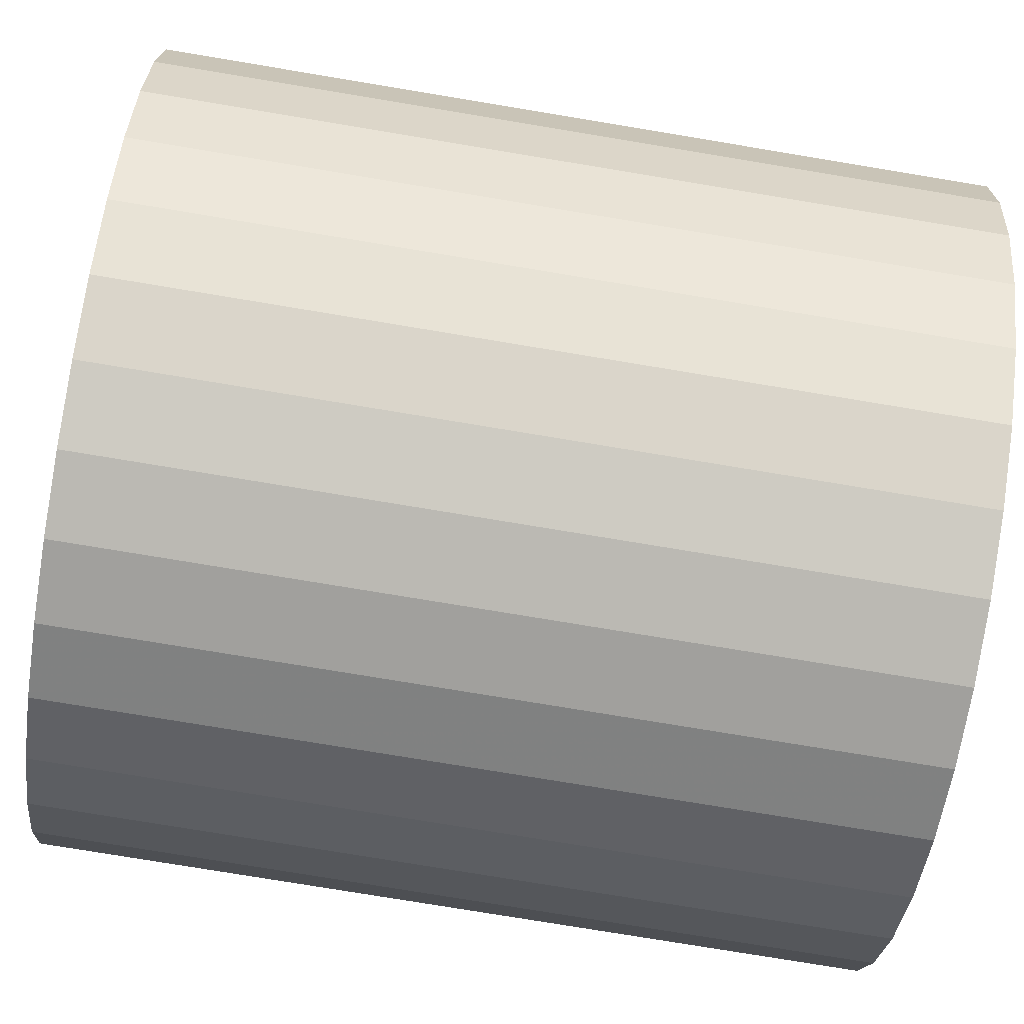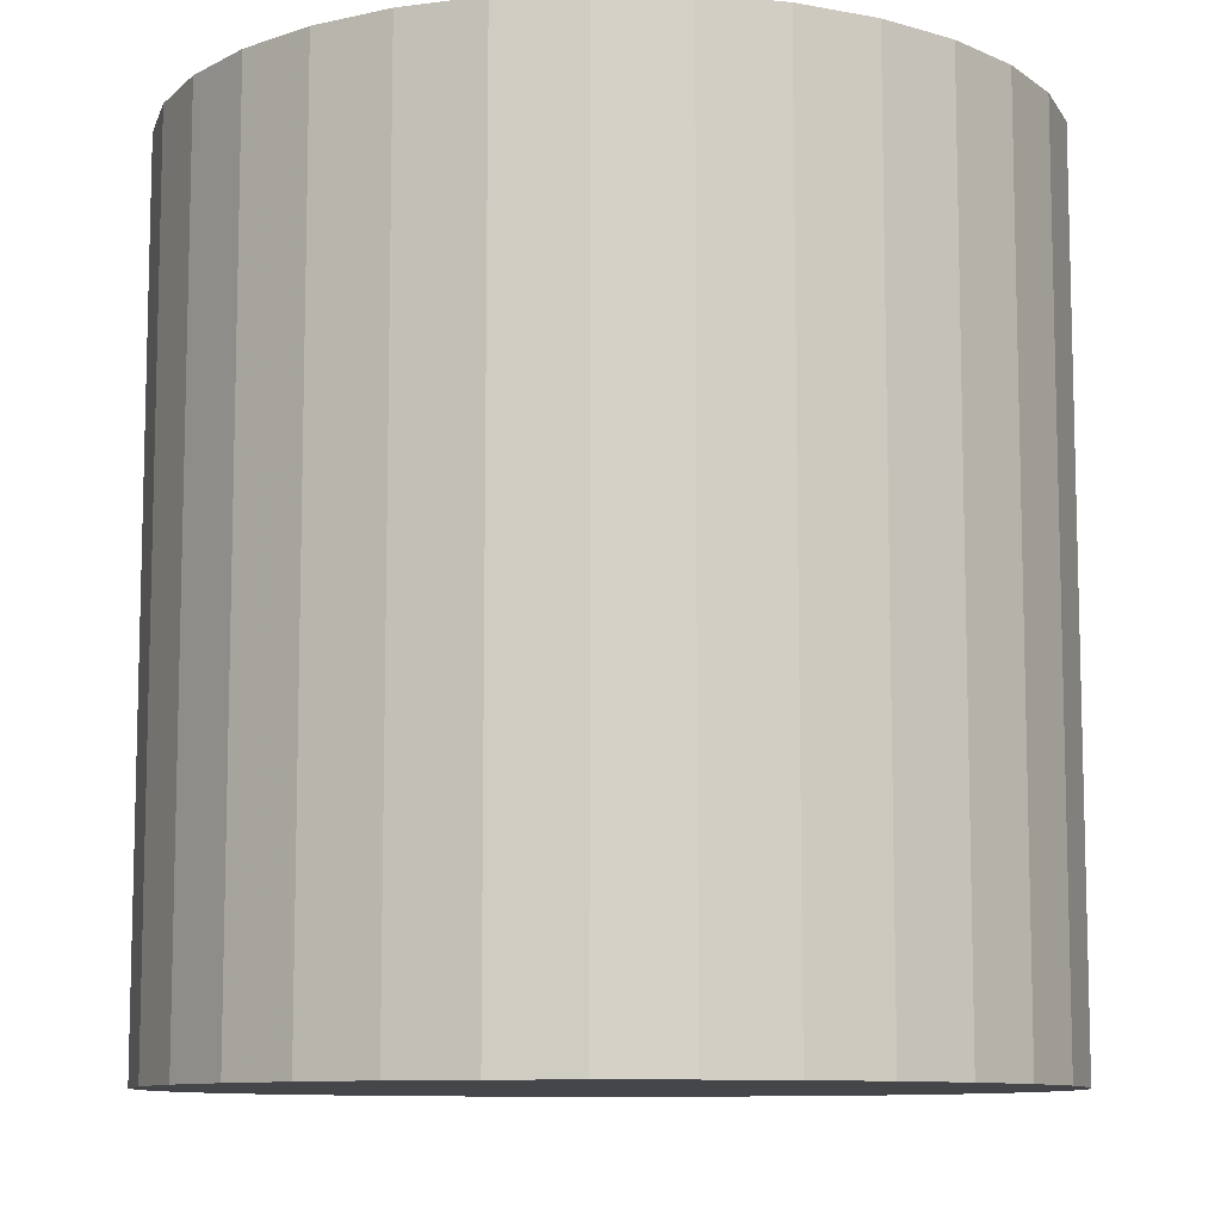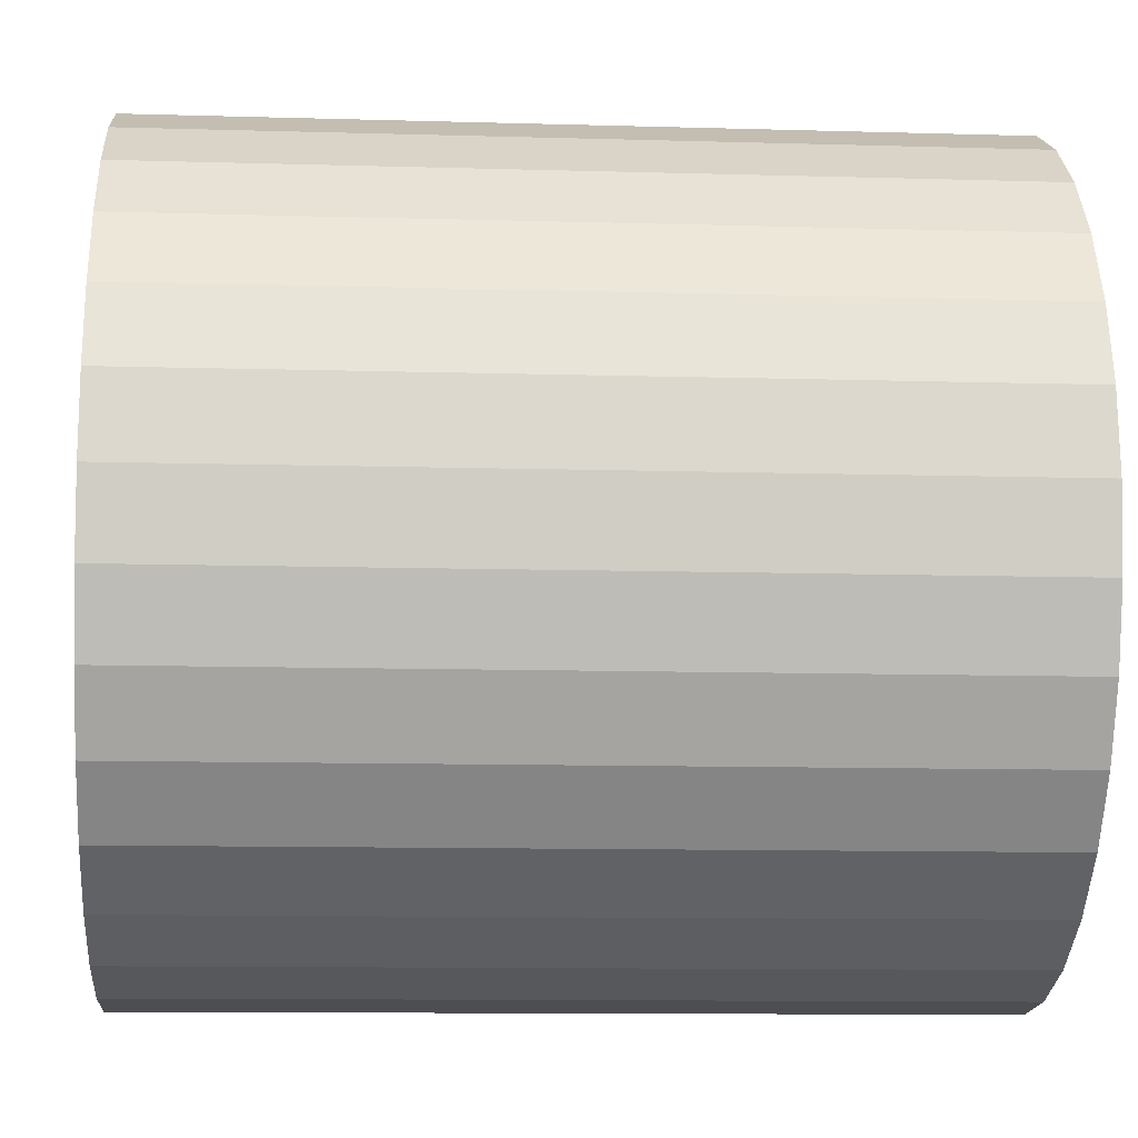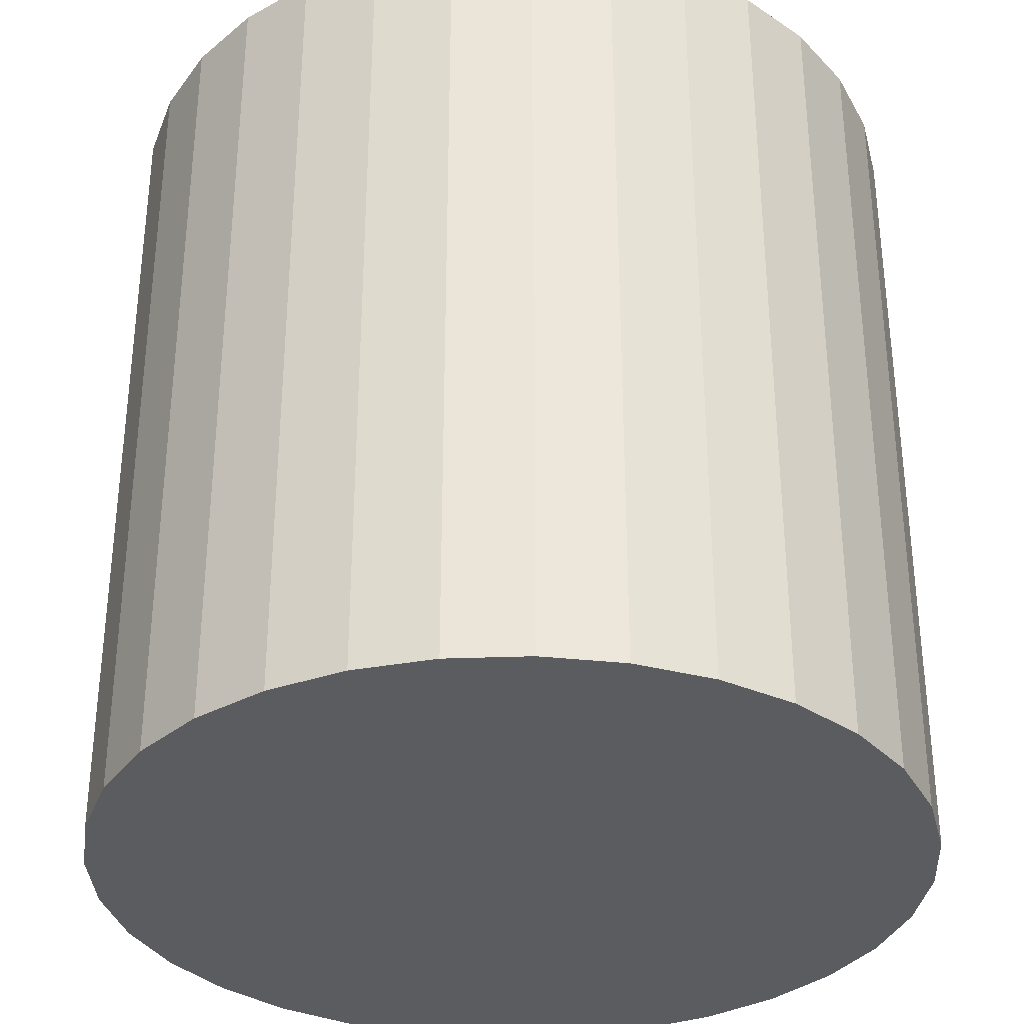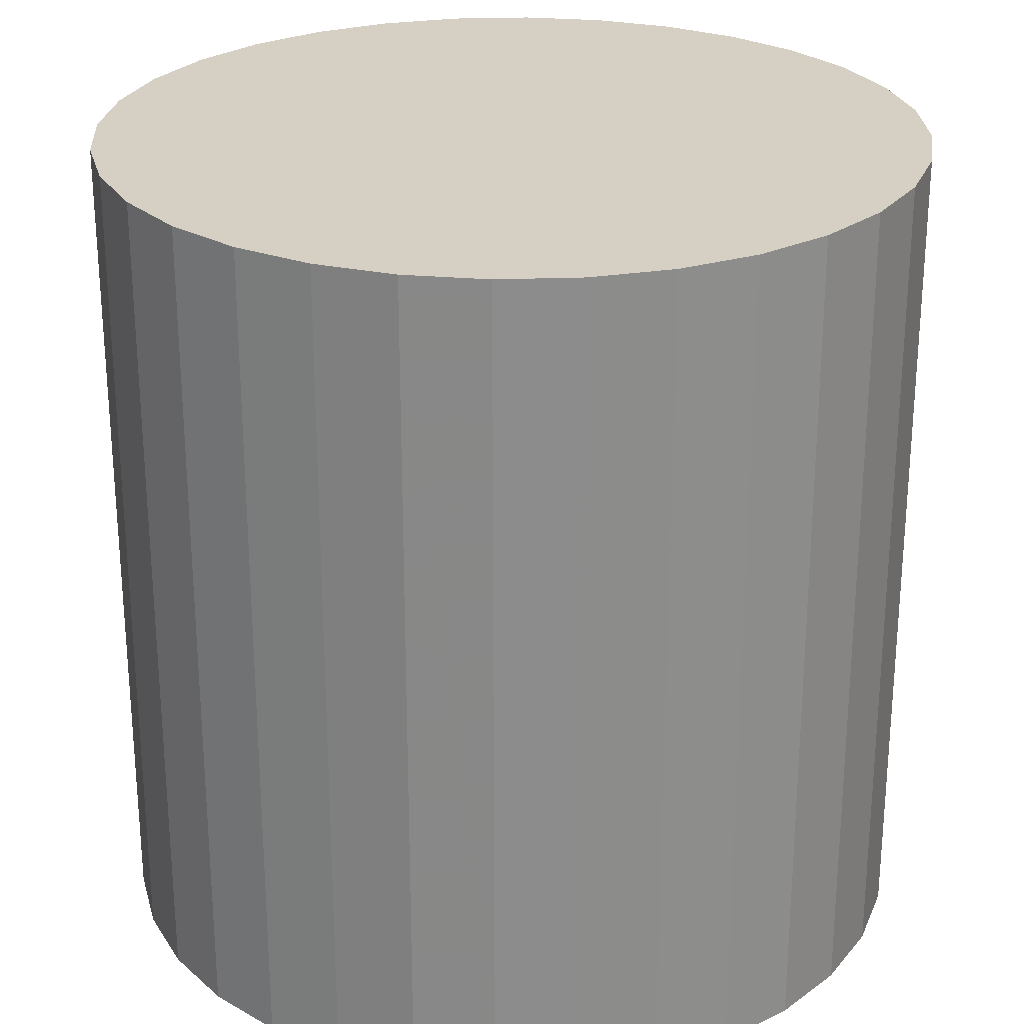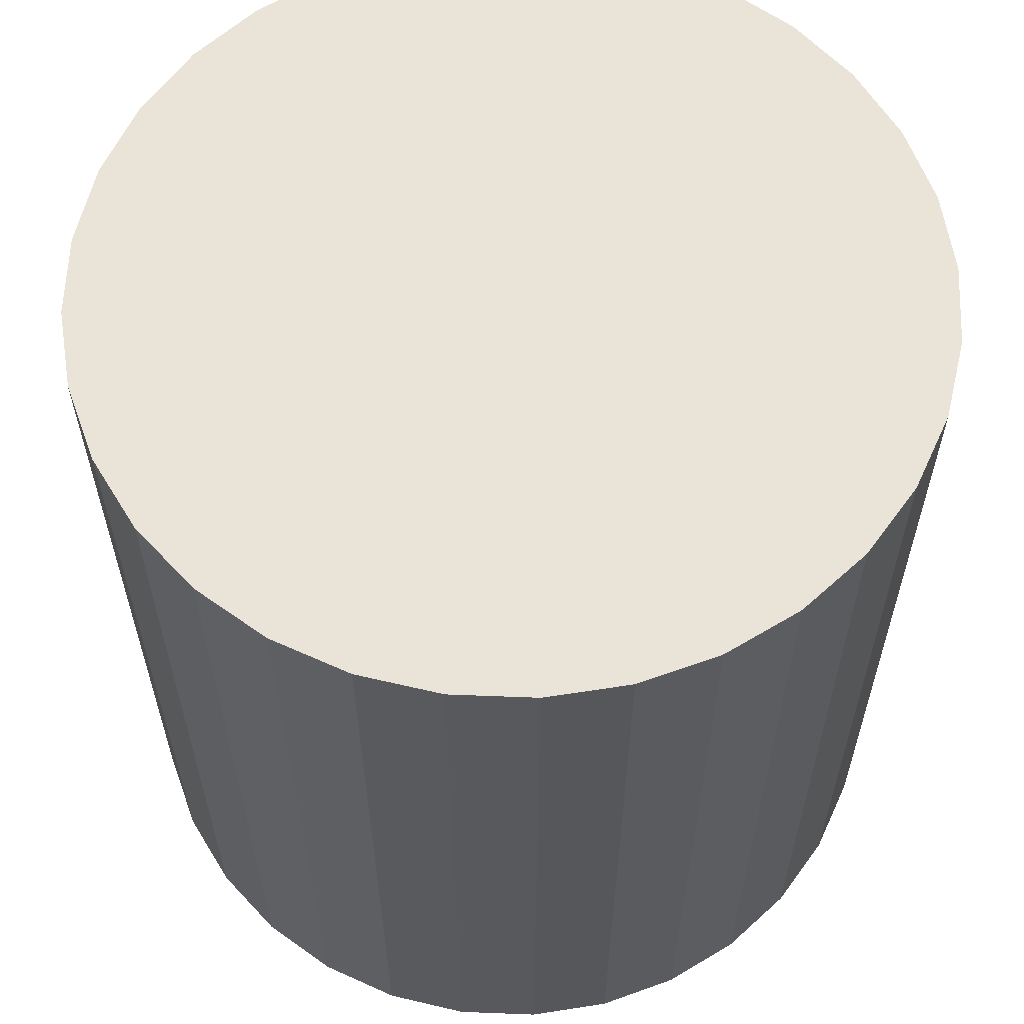
<metadata>
{"format":"obj","ext":"obj","renderer":"f3d","projection":"perspective","resolution":1024,"background":"white","views":[{"elev":-77.3,"azim":-99.4,"up":"+Y"},{"elev":-9.7,"azim":170.9,"up":"+Z"},{"elev":-11.1,"azim":-94.1,"up":"+Y"},{"elev":-33.7,"azim":53.5,"up":"+Z"},{"elev":26.0,"azim":-8.9,"up":"+Z"},{"elev":61.0,"azim":97.9,"up":"+Z"}]}
</metadata>
<code>
v 0 0 -0.03003
v 0.02948 0 -0.03003
v 0.02948 0 0.03003
v 0 0 0.03003
v 0.02891 0.005751 -0.03003
v 0.02891 0.005751 0.03003
v 0.02723 0.01128 -0.03003
v 0.02723 0.01128 0.03003
v 0.02451 0.01638 -0.03003
v 0.02451 0.01638 0.03003
v 0.02084 0.02084 -0.03003
v 0.02084 0.02084 0.03003
v 0.01638 0.02451 -0.03003
v 0.01638 0.02451 0.03003
v 0.01128 0.02723 -0.03003
v 0.01128 0.02723 0.03003
v 0.005751 0.02891 -0.03003
v 0.005751 0.02891 0.03003
v 0 0.02948 -0.03003
v 0 0.02948 0.03003
v -0.005751 0.02891 -0.03003
v -0.005751 0.02891 0.03003
v -0.01128 0.02723 -0.03003
v -0.01128 0.02723 0.03003
v -0.01638 0.02451 -0.03003
v -0.01638 0.02451 0.03003
v -0.02084 0.02084 -0.03003
v -0.02084 0.02084 0.03003
v -0.02451 0.01638 -0.03003
v -0.02451 0.01638 0.03003
v -0.02723 0.01128 -0.03003
v -0.02723 0.01128 0.03003
v -0.02891 0.005751 -0.03003
v -0.02891 0.005751 0.03003
v -0.02948 0 -0.03003
v -0.02948 0 0.03003
v -0.02891 -0.005751 -0.03003
v -0.02891 -0.005751 0.03003
v -0.02723 -0.01128 -0.03003
v -0.02723 -0.01128 0.03003
v -0.02451 -0.01638 -0.03003
v -0.02451 -0.01638 0.03003
v -0.02084 -0.02084 -0.03003
v -0.02084 -0.02084 0.03003
v -0.01638 -0.02451 -0.03003
v -0.01638 -0.02451 0.03003
v -0.01128 -0.02723 -0.03003
v -0.01128 -0.02723 0.03003
v -0.005751 -0.02891 -0.03003
v -0.005751 -0.02891 0.03003
v -0 -0.02948 -0.03003
v -0 -0.02948 0.03003
v 0.005751 -0.02891 -0.03003
v 0.005751 -0.02891 0.03003
v 0.01128 -0.02723 -0.03003
v 0.01128 -0.02723 0.03003
v 0.01638 -0.02451 -0.03003
v 0.01638 -0.02451 0.03003
v 0.02084 -0.02084 -0.03003
v 0.02084 -0.02084 0.03003
v 0.02451 -0.01638 -0.03003
v 0.02451 -0.01638 0.03003
v 0.02723 -0.01128 -0.03003
v 0.02723 -0.01128 0.03003
v 0.02891 -0.005751 -0.03003
v 0.02891 -0.005751 0.03003
f 2 1 5
f 2 5 3
f 3 5 6
f 3 6 4
f 5 1 7
f 5 7 6
f 6 7 8
f 6 8 4
f 7 1 9
f 7 9 8
f 8 9 10
f 8 10 4
f 9 1 11
f 9 11 10
f 10 11 12
f 10 12 4
f 11 1 13
f 11 13 12
f 12 13 14
f 12 14 4
f 13 1 15
f 13 15 14
f 14 15 16
f 14 16 4
f 15 1 17
f 15 17 16
f 16 17 18
f 16 18 4
f 17 1 19
f 17 19 18
f 18 19 20
f 18 20 4
f 19 1 21
f 19 21 20
f 20 21 22
f 20 22 4
f 21 1 23
f 21 23 22
f 22 23 24
f 22 24 4
f 23 1 25
f 23 25 24
f 24 25 26
f 24 26 4
f 25 1 27
f 25 27 26
f 26 27 28
f 26 28 4
f 27 1 29
f 27 29 28
f 28 29 30
f 28 30 4
f 29 1 31
f 29 31 30
f 30 31 32
f 30 32 4
f 31 1 33
f 31 33 32
f 32 33 34
f 32 34 4
f 33 1 35
f 33 35 34
f 34 35 36
f 34 36 4
f 35 1 37
f 35 37 36
f 36 37 38
f 36 38 4
f 37 1 39
f 37 39 38
f 38 39 40
f 38 40 4
f 39 1 41
f 39 41 40
f 40 41 42
f 40 42 4
f 41 1 43
f 41 43 42
f 42 43 44
f 42 44 4
f 43 1 45
f 43 45 44
f 44 45 46
f 44 46 4
f 45 1 47
f 45 47 46
f 46 47 48
f 46 48 4
f 47 1 49
f 47 49 48
f 48 49 50
f 48 50 4
f 49 1 51
f 49 51 50
f 50 51 52
f 50 52 4
f 51 1 53
f 51 53 52
f 52 53 54
f 52 54 4
f 53 1 55
f 53 55 54
f 54 55 56
f 54 56 4
f 55 1 57
f 55 57 56
f 56 57 58
f 56 58 4
f 57 1 59
f 57 59 58
f 58 59 60
f 58 60 4
f 59 1 61
f 59 61 60
f 60 61 62
f 60 62 4
f 61 1 63
f 61 63 62
f 62 63 64
f 62 64 4
f 63 1 65
f 63 65 64
f 64 65 66
f 64 66 4
f 65 1 2
f 65 2 66
f 66 2 3
f 66 3 4

</code>
